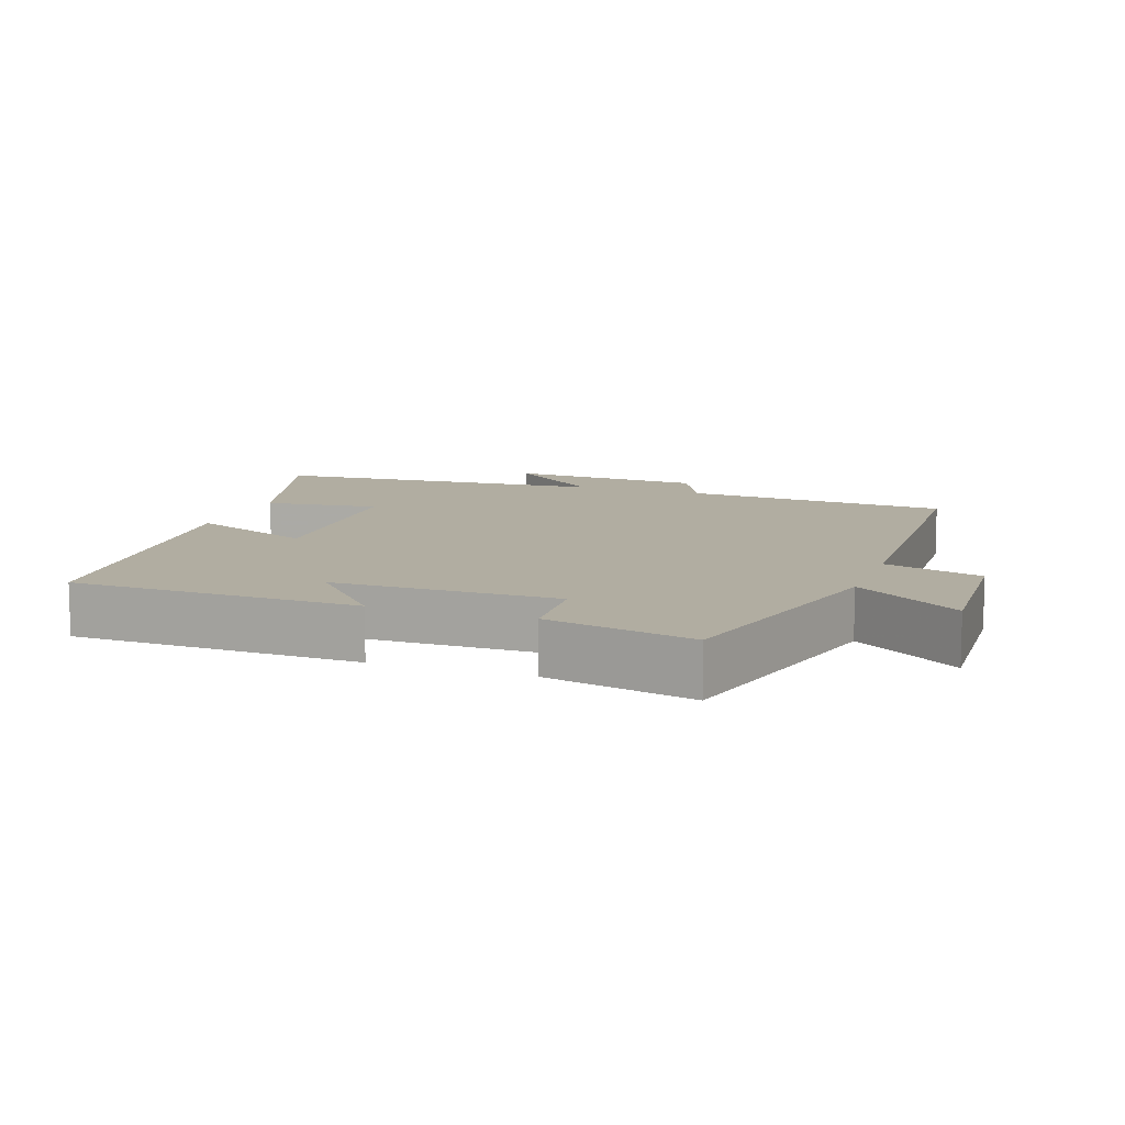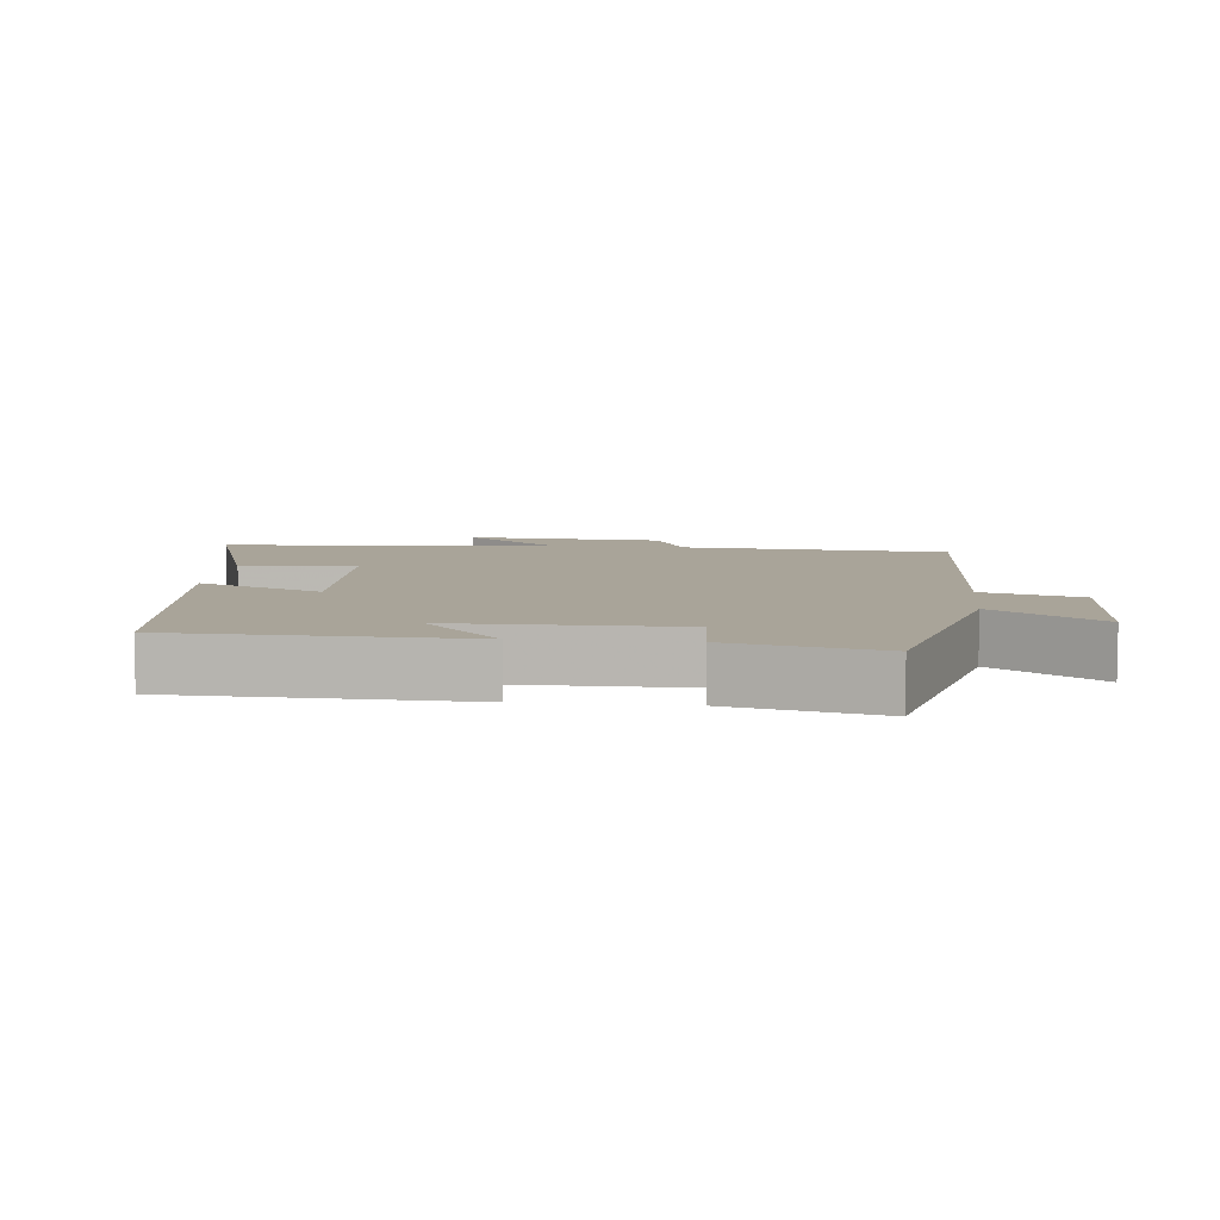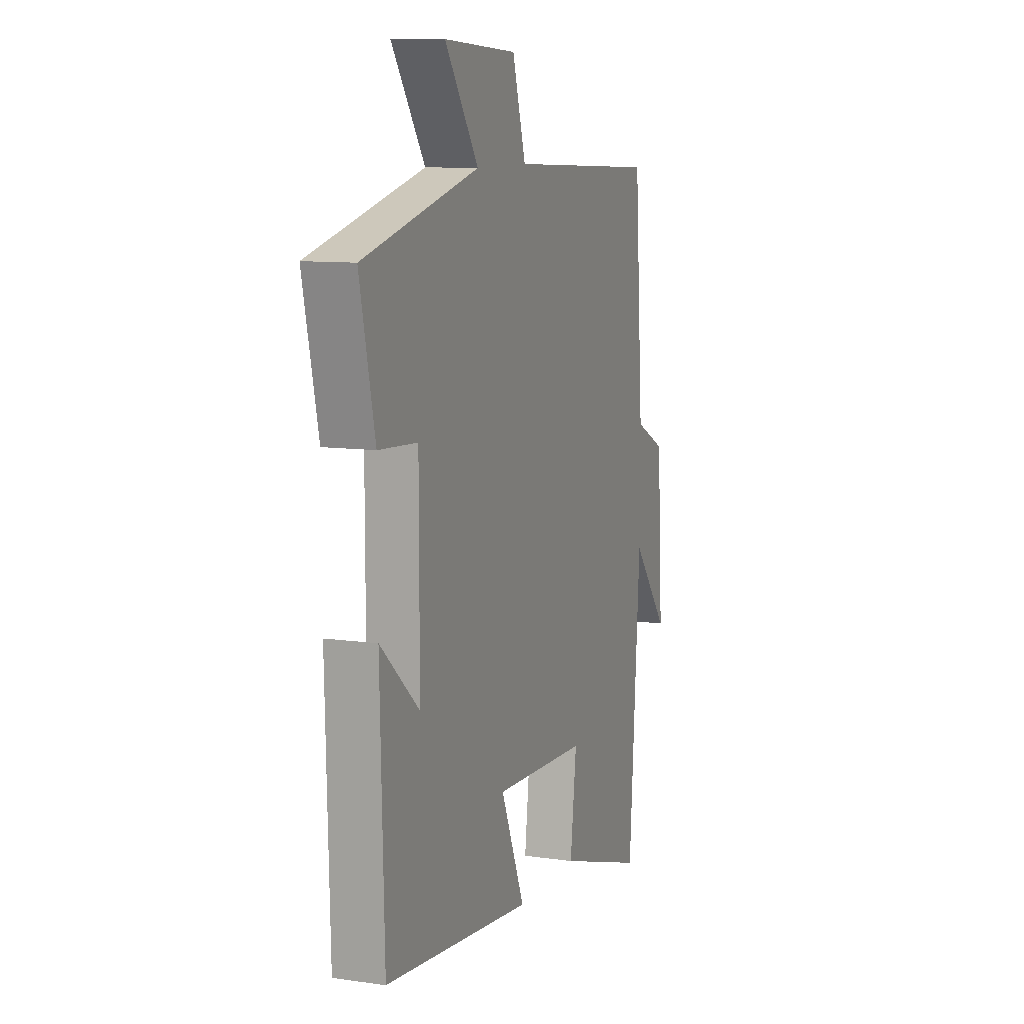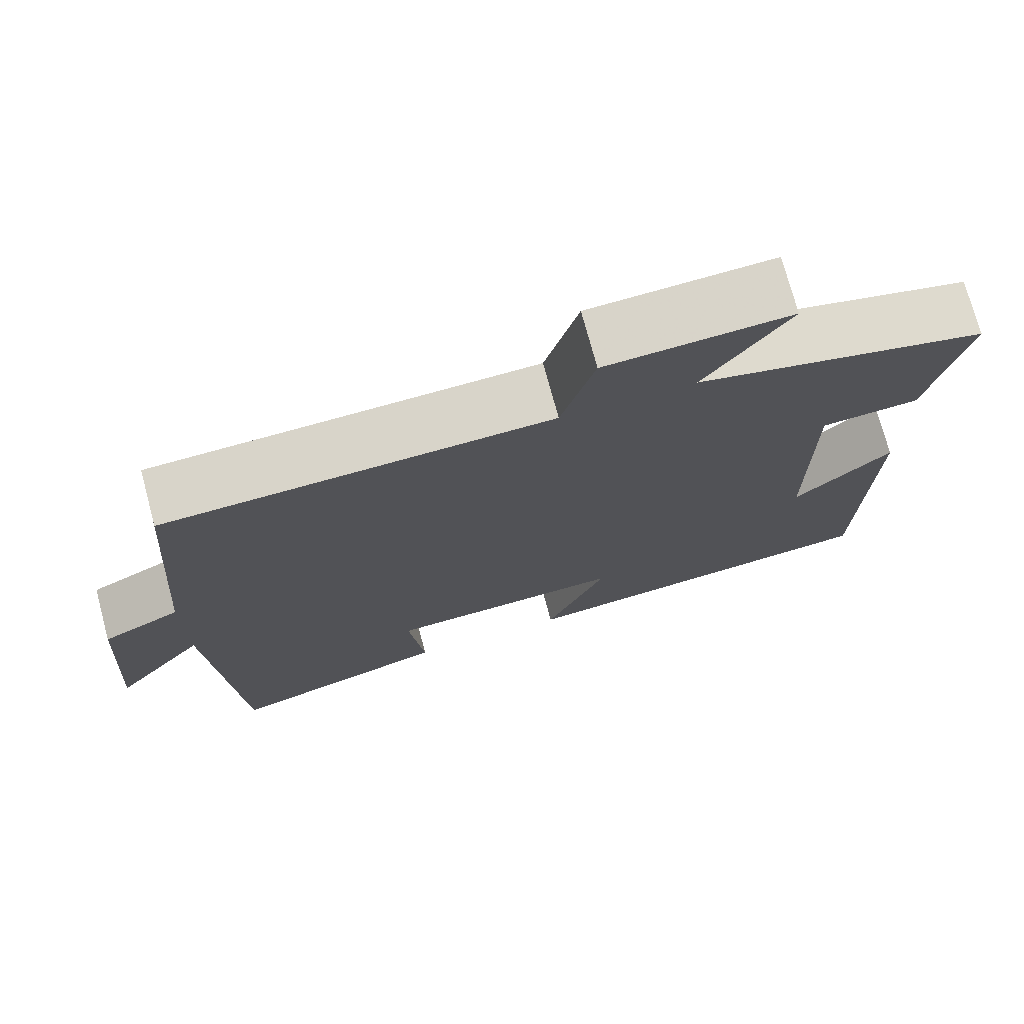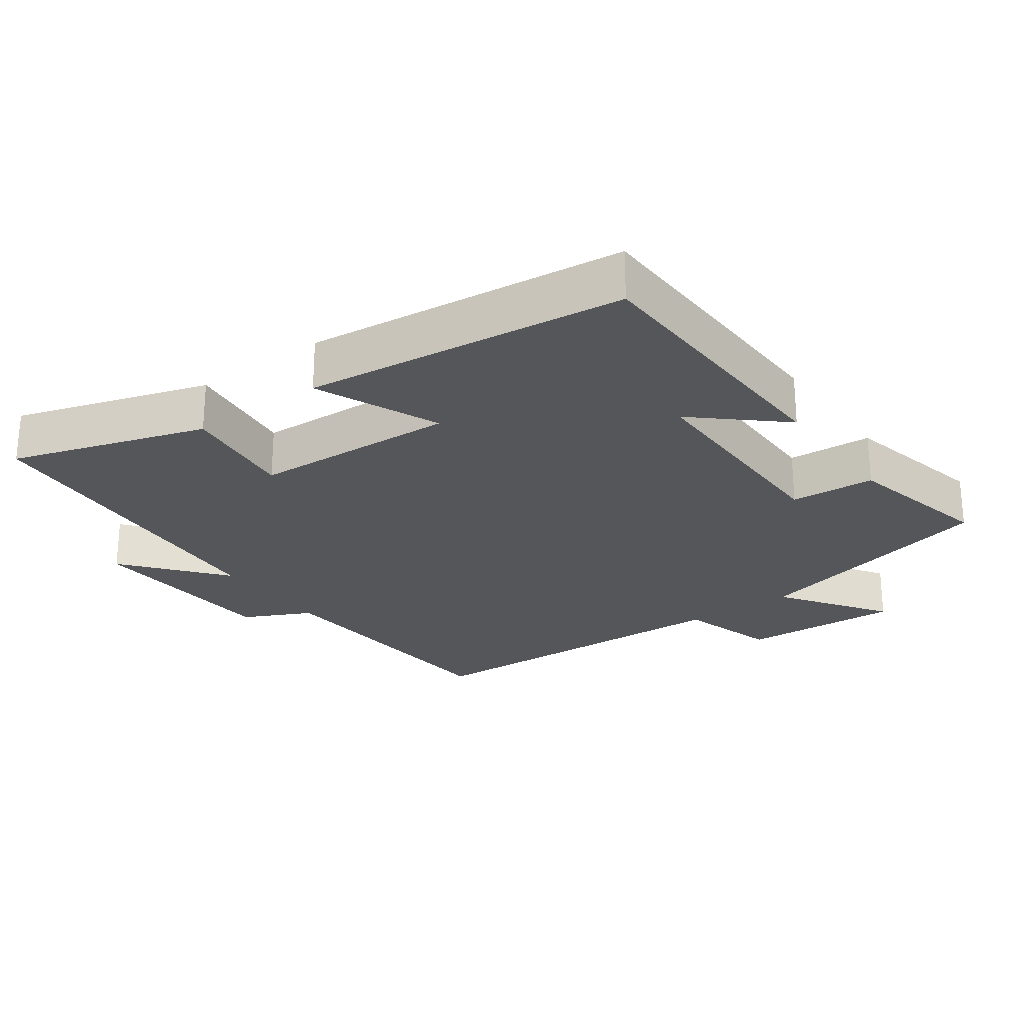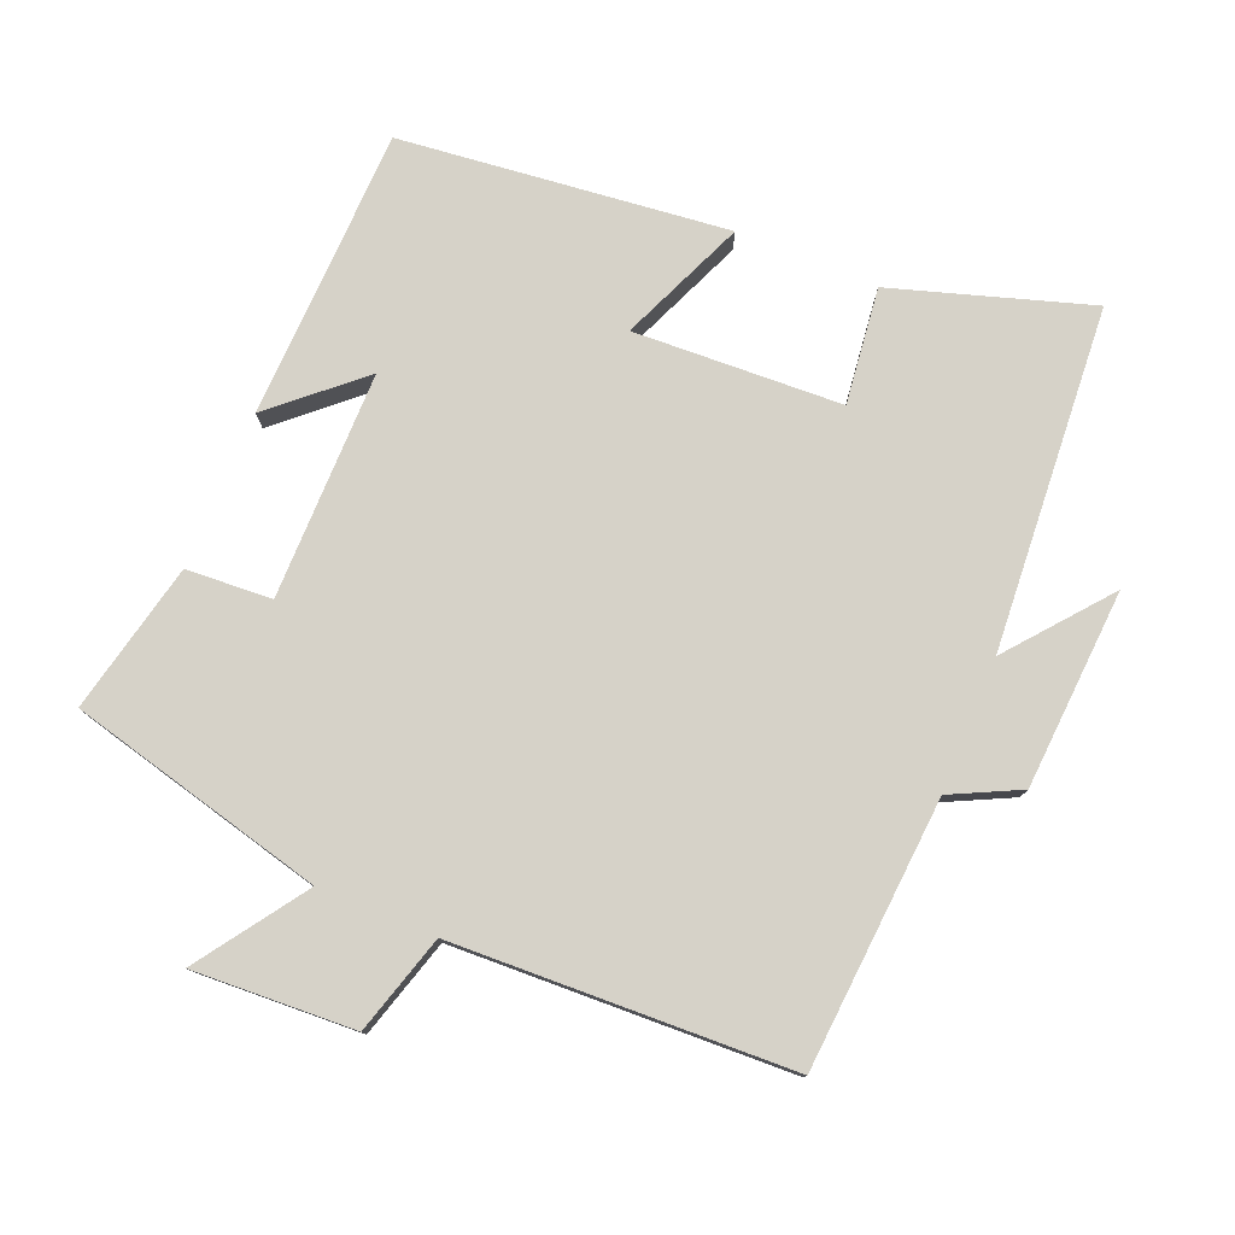
<metadata>
{"format":"obj","ext":"obj","renderer":"f3d","projection":"perspective","resolution":1024,"background":"white","views":[{"elev":10.4,"azim":-70.4,"up":"+Y"},{"elev":7.3,"azim":-84.1,"up":"+Y"},{"elev":9.9,"azim":-69.6,"up":"+Z"},{"elev":73.8,"azim":165.0,"up":"+Z"},{"elev":-25.4,"azim":-144.2,"up":"+Y"},{"elev":77.9,"azim":22.5,"up":"+Y"}]}
</metadata>
<code>
v -0.548 0.07 0.408
v -0.181 0.07 0.5
v -0.287 0.07 0.654
v -0.055 0.07 0.642
v -0.013 0.07 0.5
v 0.472 0.07 0.481
v 0.5 0.07 0.094
v 0.598 0.07 0.046
v 0.616 0.07 -0.24
v 0.5 0.07 -0.098
v 0.465 0.07 -0.589
v 0.183 0.07 -0.5
v 0.203 0.07 -0.334
v -0.095 0.07 -0.32
v -0.019 0.07 -0.5
v -0.488 0.07 -0.448
v -0.5 0.07 -0.031
v -0.377 0.07 -0.141
v -0.377 0.07 0.185
v -0.5 0.07 0.193
v -0.548 0 0.408
v -0.181 0 0.5
v -0.287 0 0.654
v -0.055 0 0.642
v -0.013 0 0.5
v 0.472 0 0.481
v 0.5 0 0.094
v 0.598 0 0.046
v 0.616 0 -0.24
v 0.5 0 -0.098
v 0.465 0 -0.589
v 0.183 0 -0.5
v 0.203 0 -0.334
v -0.095 0 -0.32
v -0.019 0 -0.5
v -0.488 0 -0.448
v -0.5 0 -0.031
v -0.377 0 -0.141
v -0.377 0 0.185
v -0.5 0 0.193
f 19 20 1 2
f 18 19 2
f 15 16 17 18
f 14 15 18
f 13 14 18 2
f 10 11 12 13
f 10 13 2
f 7 8 9 10
f 7 10 2
f 6 7 2
f 5 6 2
f 2 3 4 5
f 22 21 40 39
f 22 39 38
f 38 37 36 35
f 38 35 34
f 22 38 34 33
f 33 32 31 30
f 22 33 30
f 30 29 28 27
f 22 30 27
f 22 27 26
f 22 26 25
f 25 24 23 22
f 1 21 22 2
f 2 22 23 3
f 3 23 24 4
f 4 24 25 5
f 5 25 26 6
f 6 26 27 7
f 7 27 28 8
f 8 28 29 9
f 9 29 30 10
f 10 30 31 11
f 11 31 32 12
f 12 32 33 13
f 13 33 34 14
f 14 34 35 15
f 15 35 36 16
f 16 36 37 17
f 17 37 38 18
f 18 38 39 19
f 19 39 40 20
f 20 40 21 1

</code>
